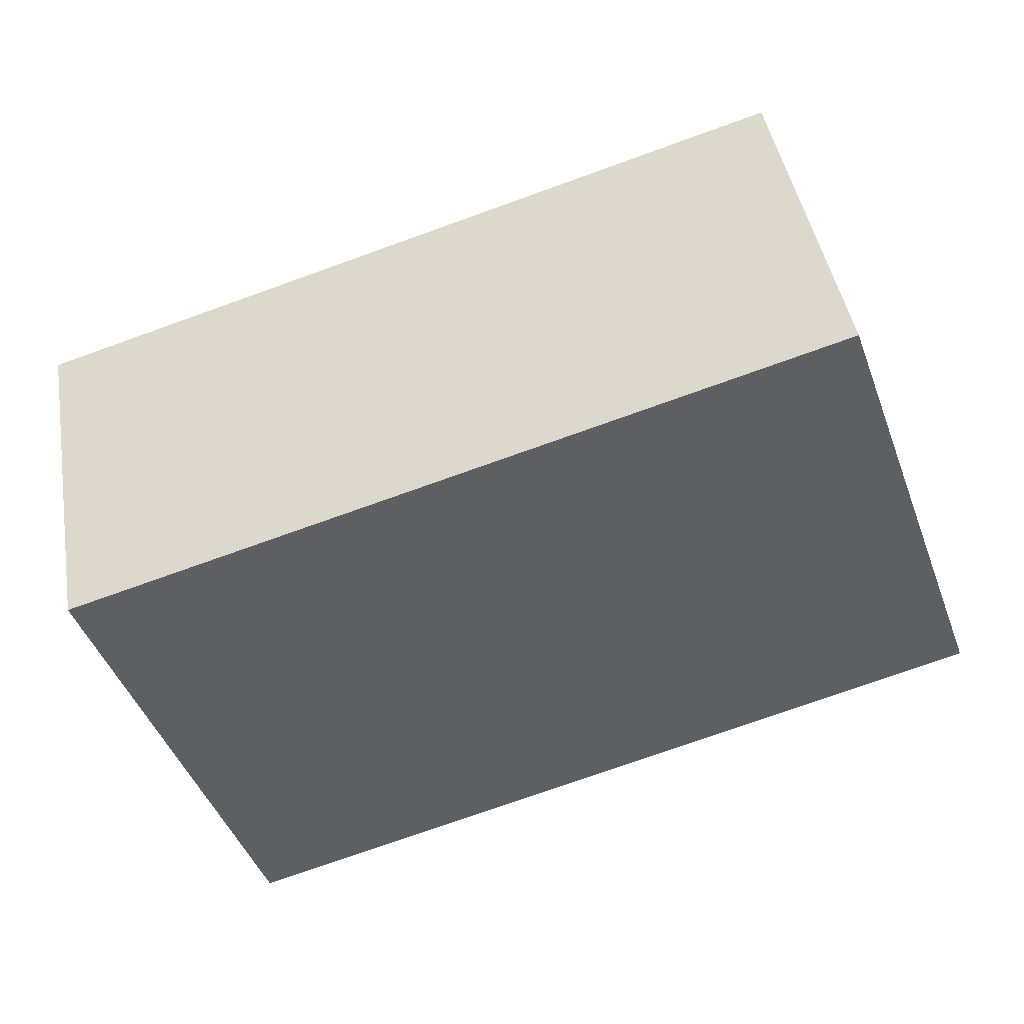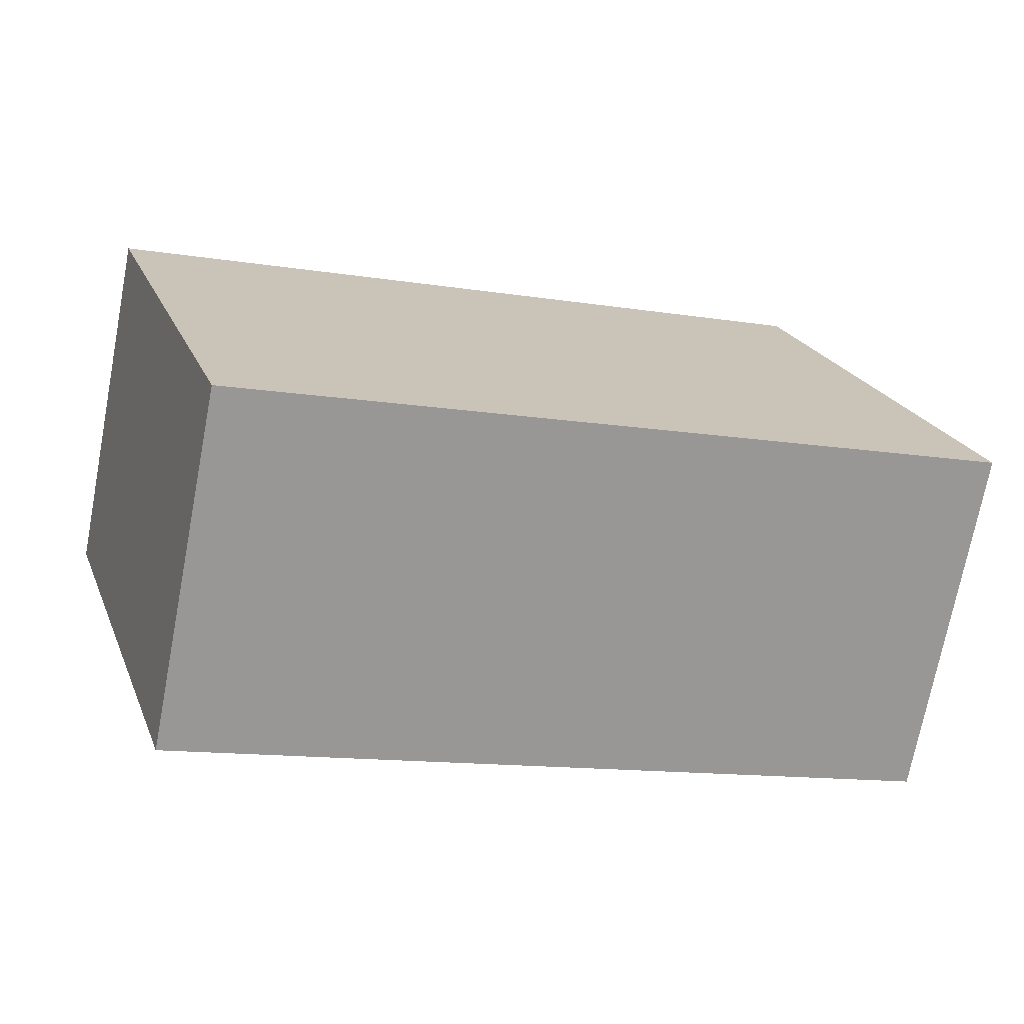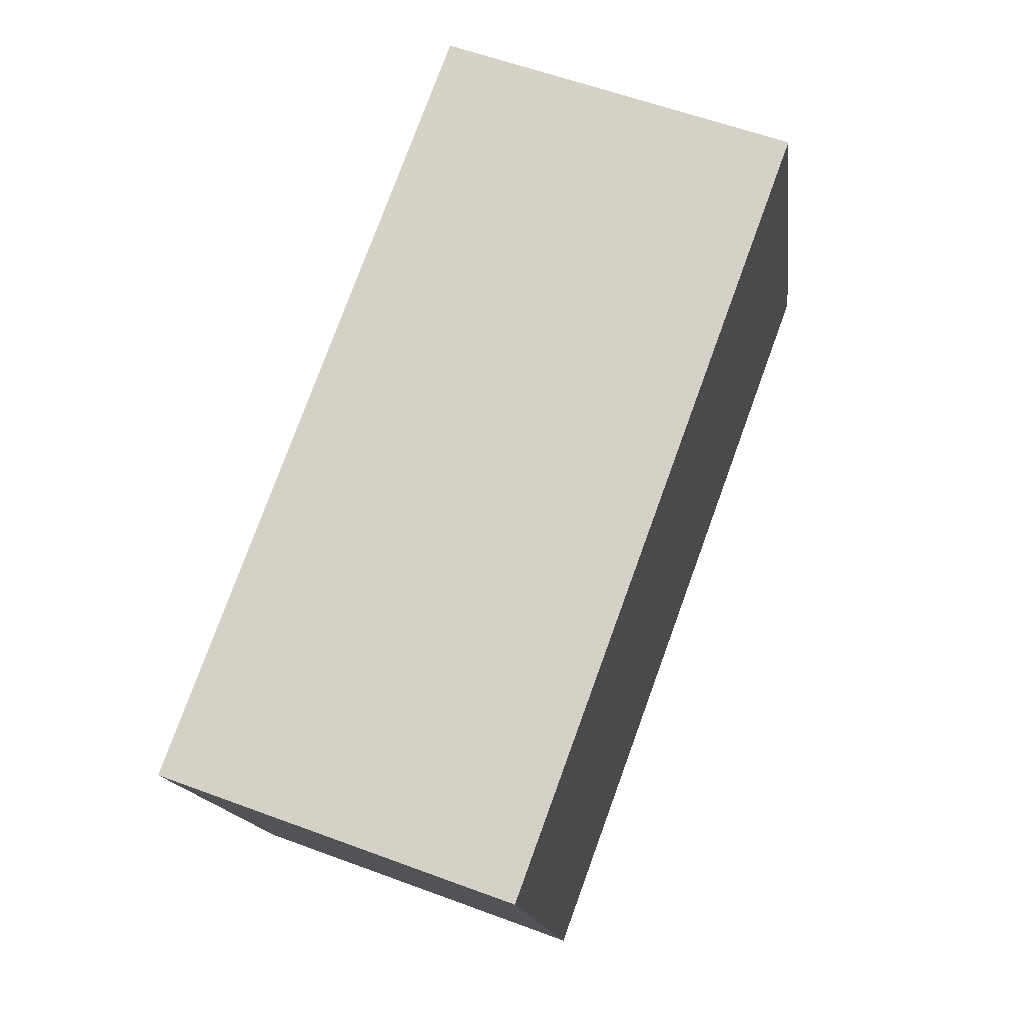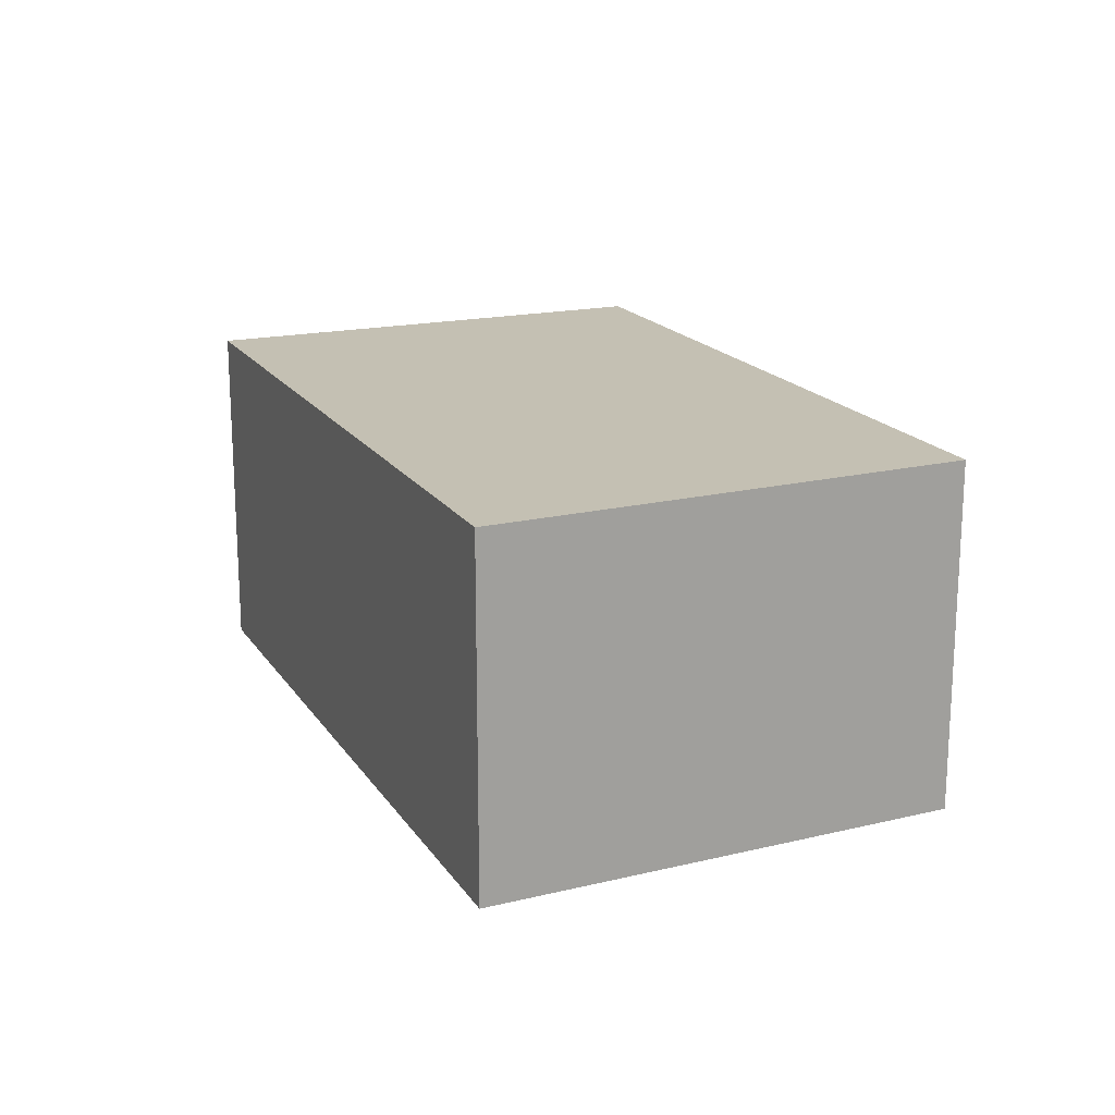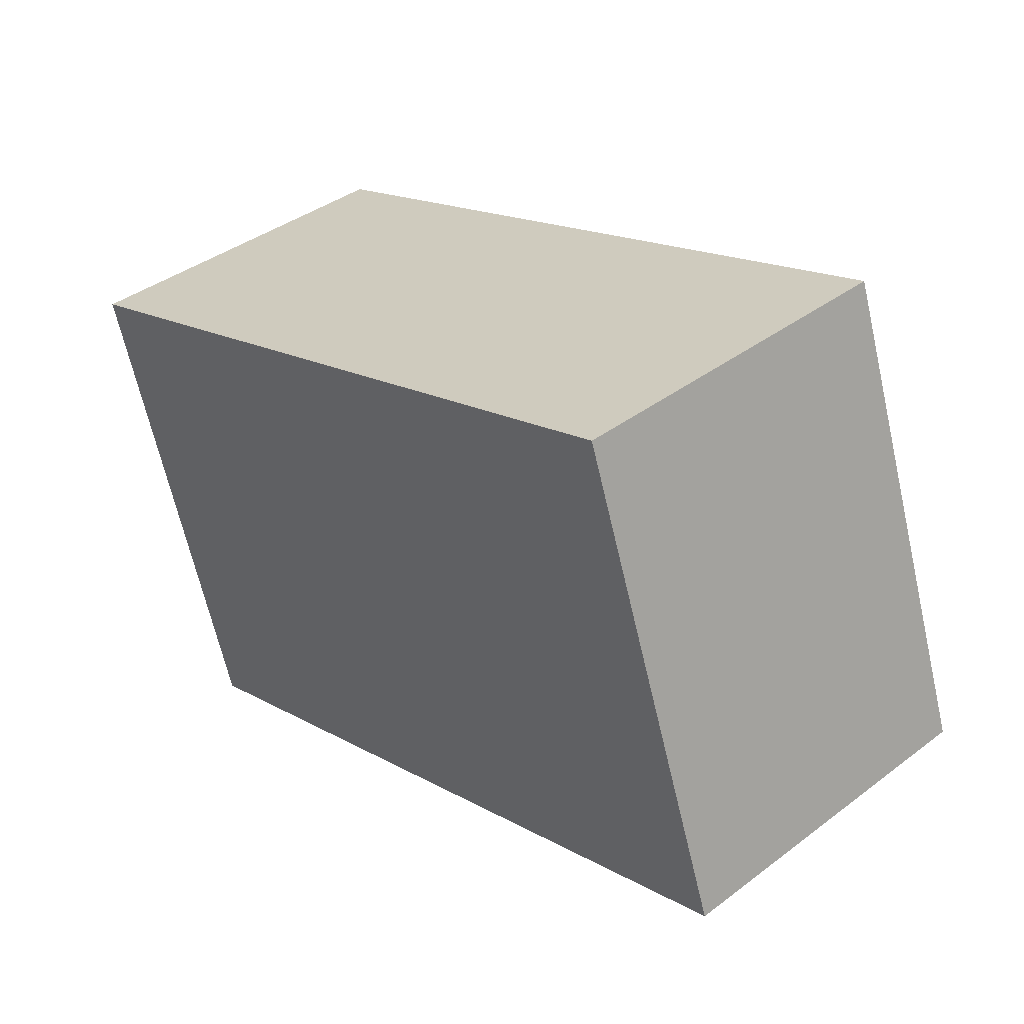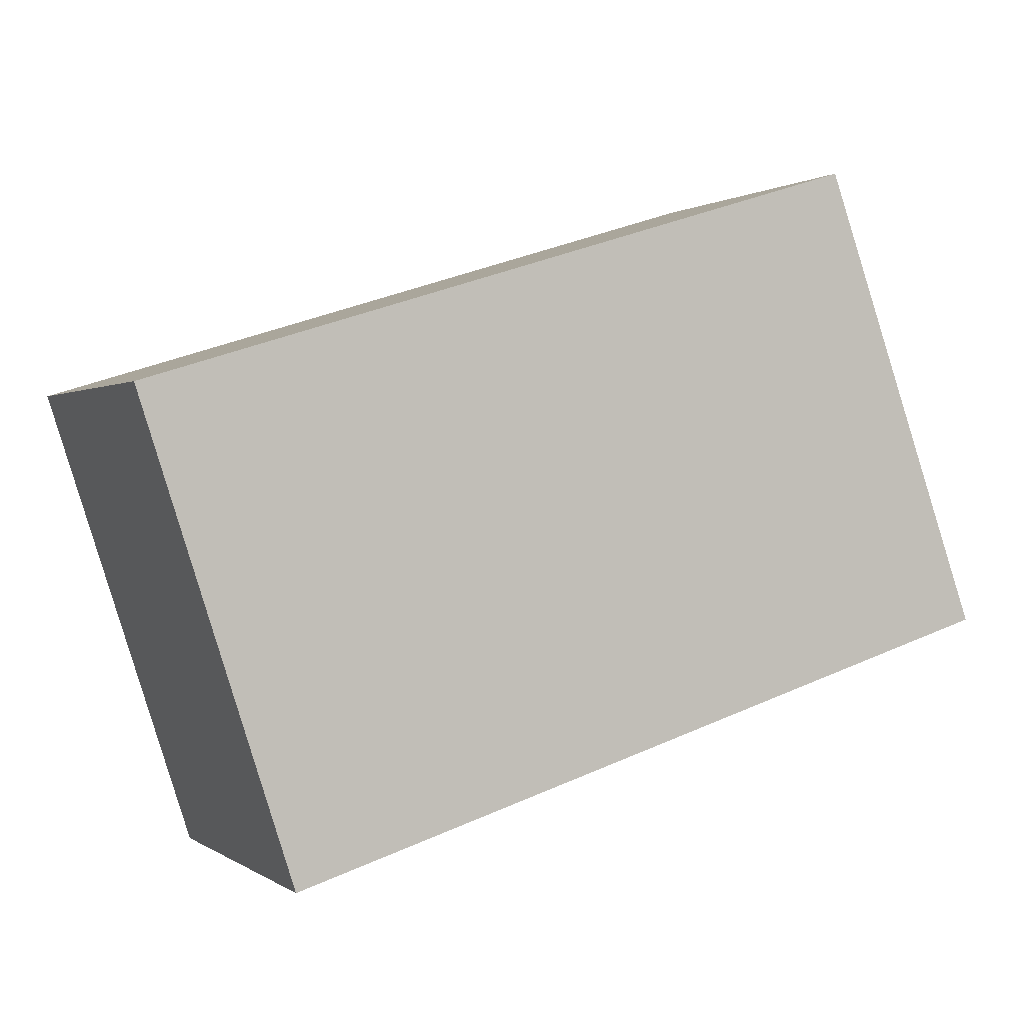
<metadata>
{"format":"obj","ext":"obj","renderer":"f3d","projection":"perspective","resolution":1024,"background":"white","views":[{"elev":45.0,"azim":170.2,"up":"+Z"},{"elev":-72.1,"azim":169.2,"up":"+Z"},{"elev":58.5,"azim":111.0,"up":"+Z"},{"elev":18.0,"azim":-95.8,"up":"+Y"},{"elev":39.6,"azim":-133.0,"up":"+Z"},{"elev":0.6,"azim":155.6,"up":"+Z"}]}
</metadata>
<code>
v  8.415 3.946 -2.634
v  1.847 3.946 5.21
v  10.12 3.946 2.641
v  0 3.946 2.416e-16
v  10.12 -1.617e-16 2.641
v  8.415 1.613e-16 -2.634
v  0 0 0
v  1.847 -3.19e-16 5.21
g defaultobject
f 1 2 3
f 2 1 4
f 5 1 3
f 1 5 6
f 6 4 1
f 4 6 7
f 7 2 4
f 2 7 8
f 8 3 2
f 3 8 5
f 8 6 5
f 6 8 7

</code>
